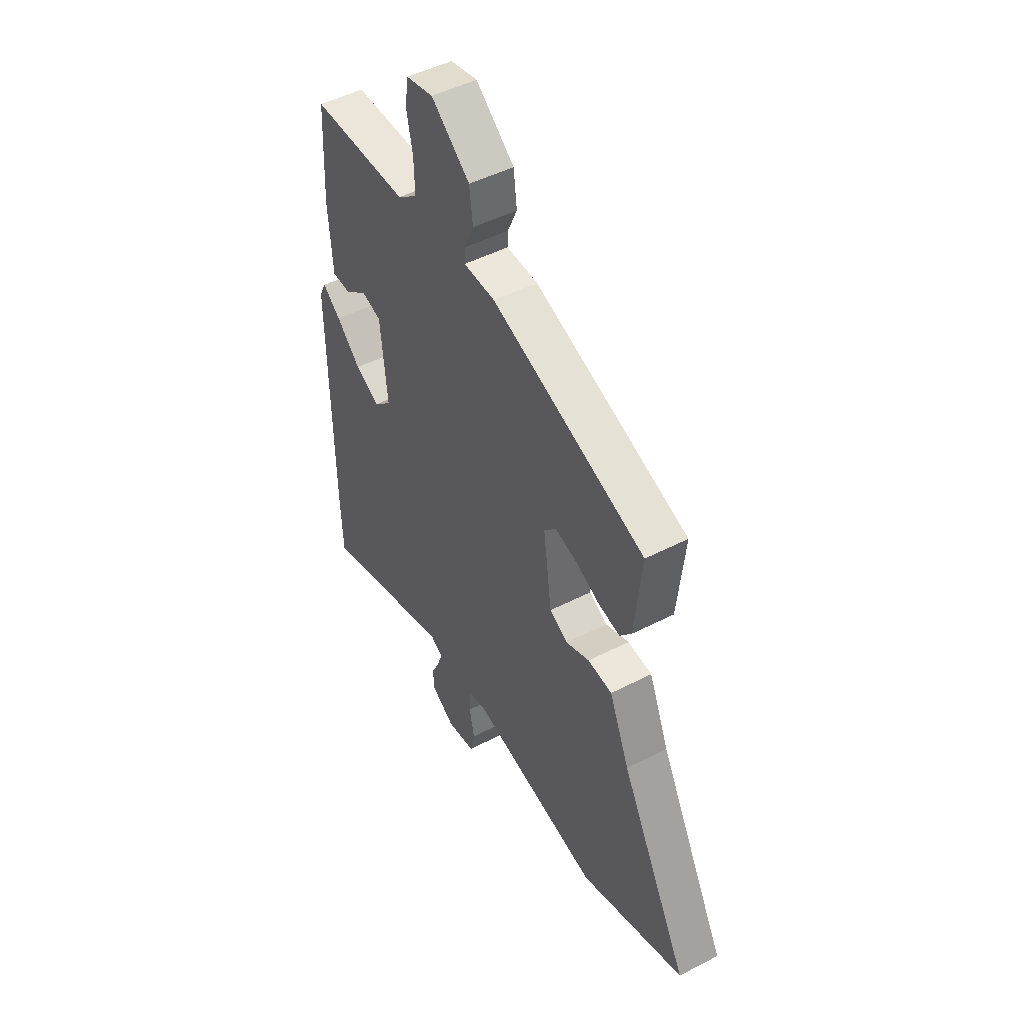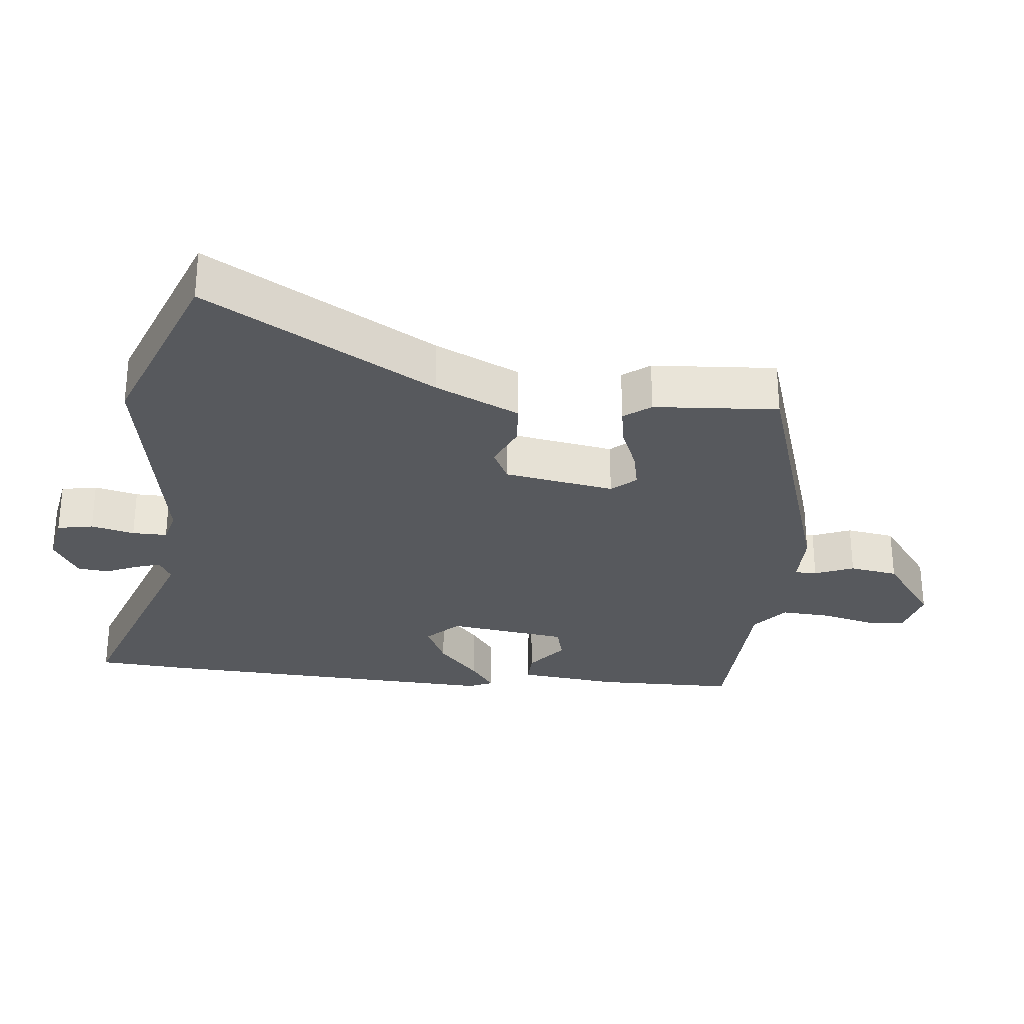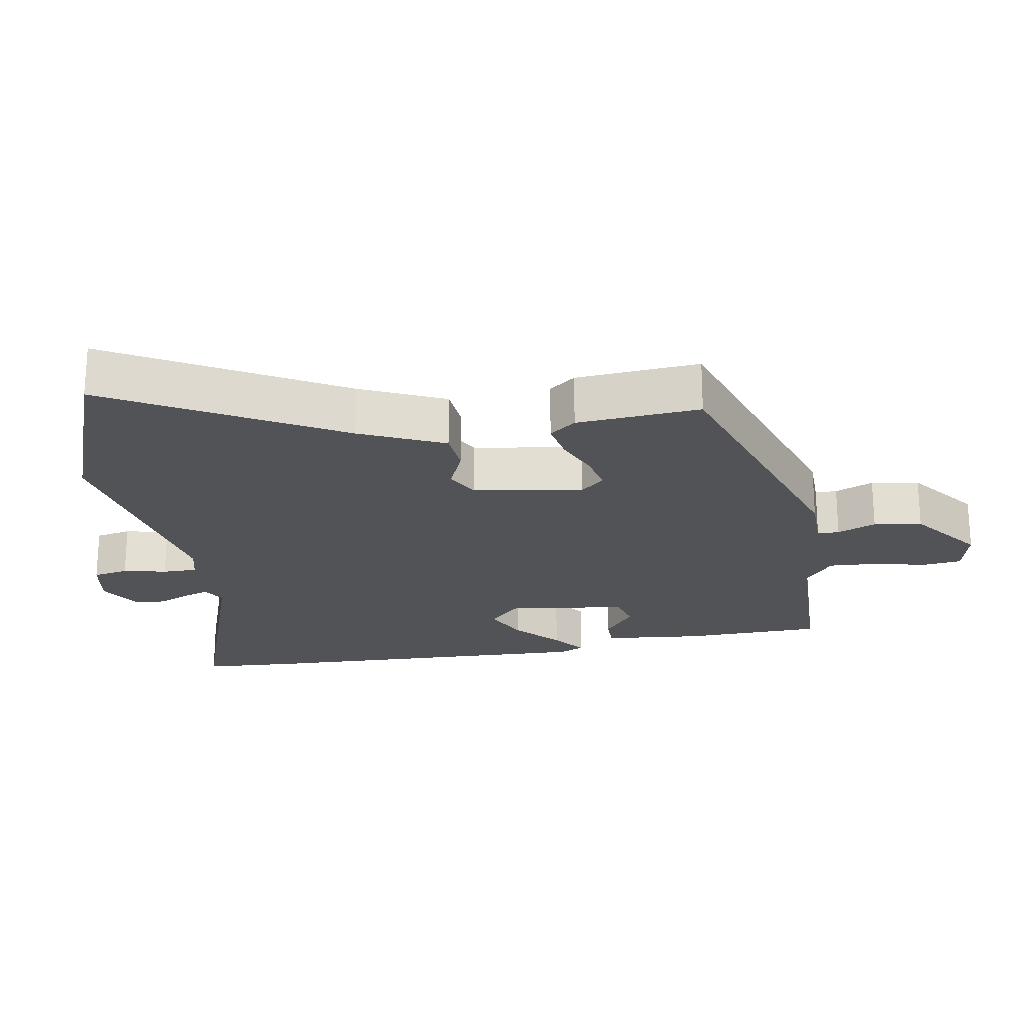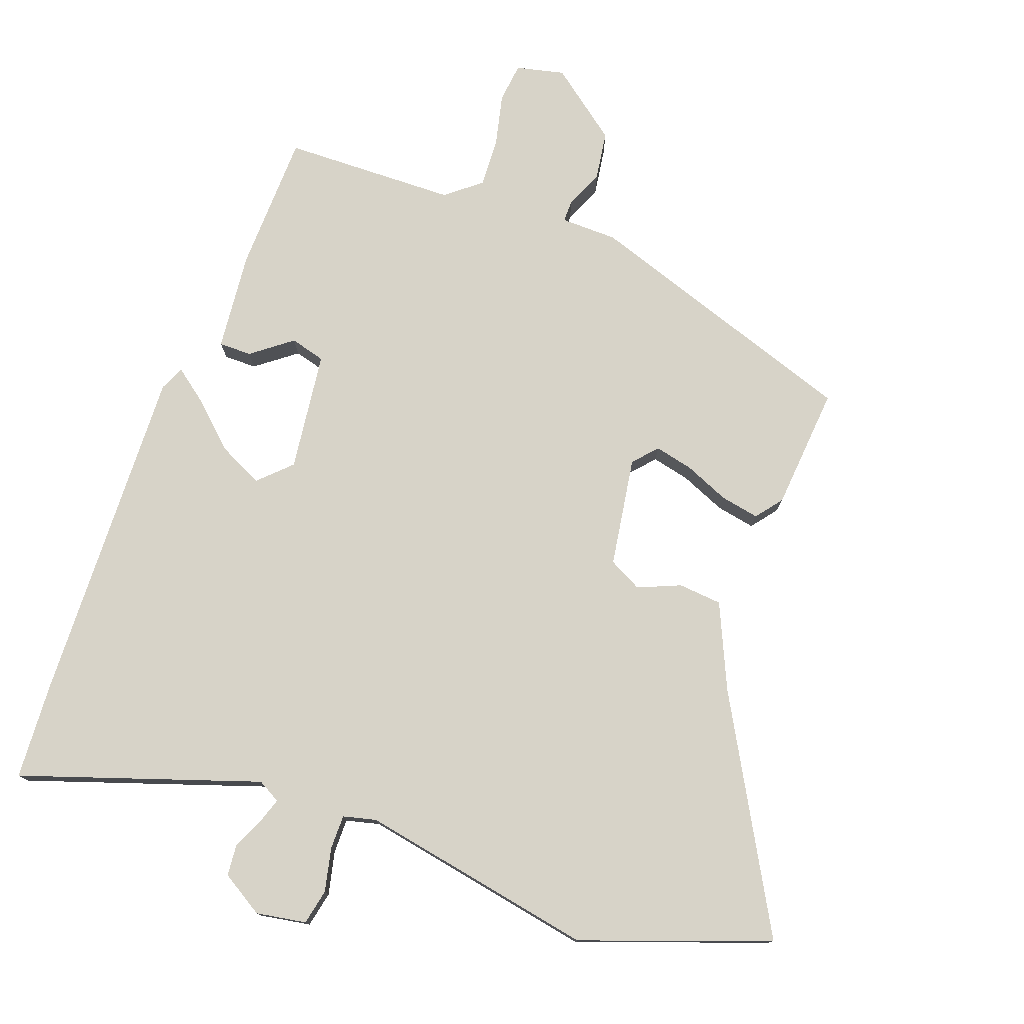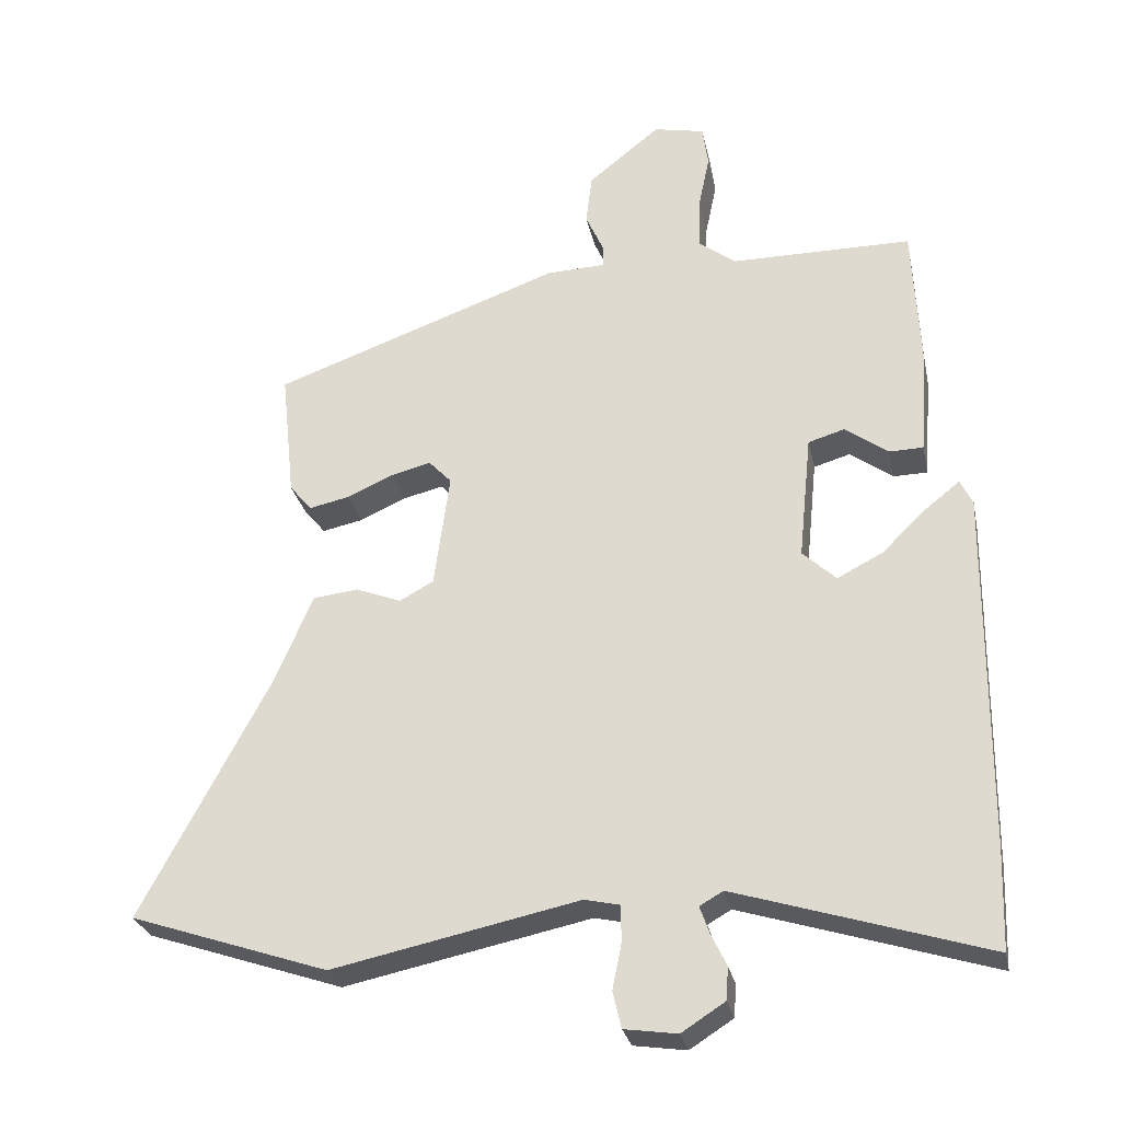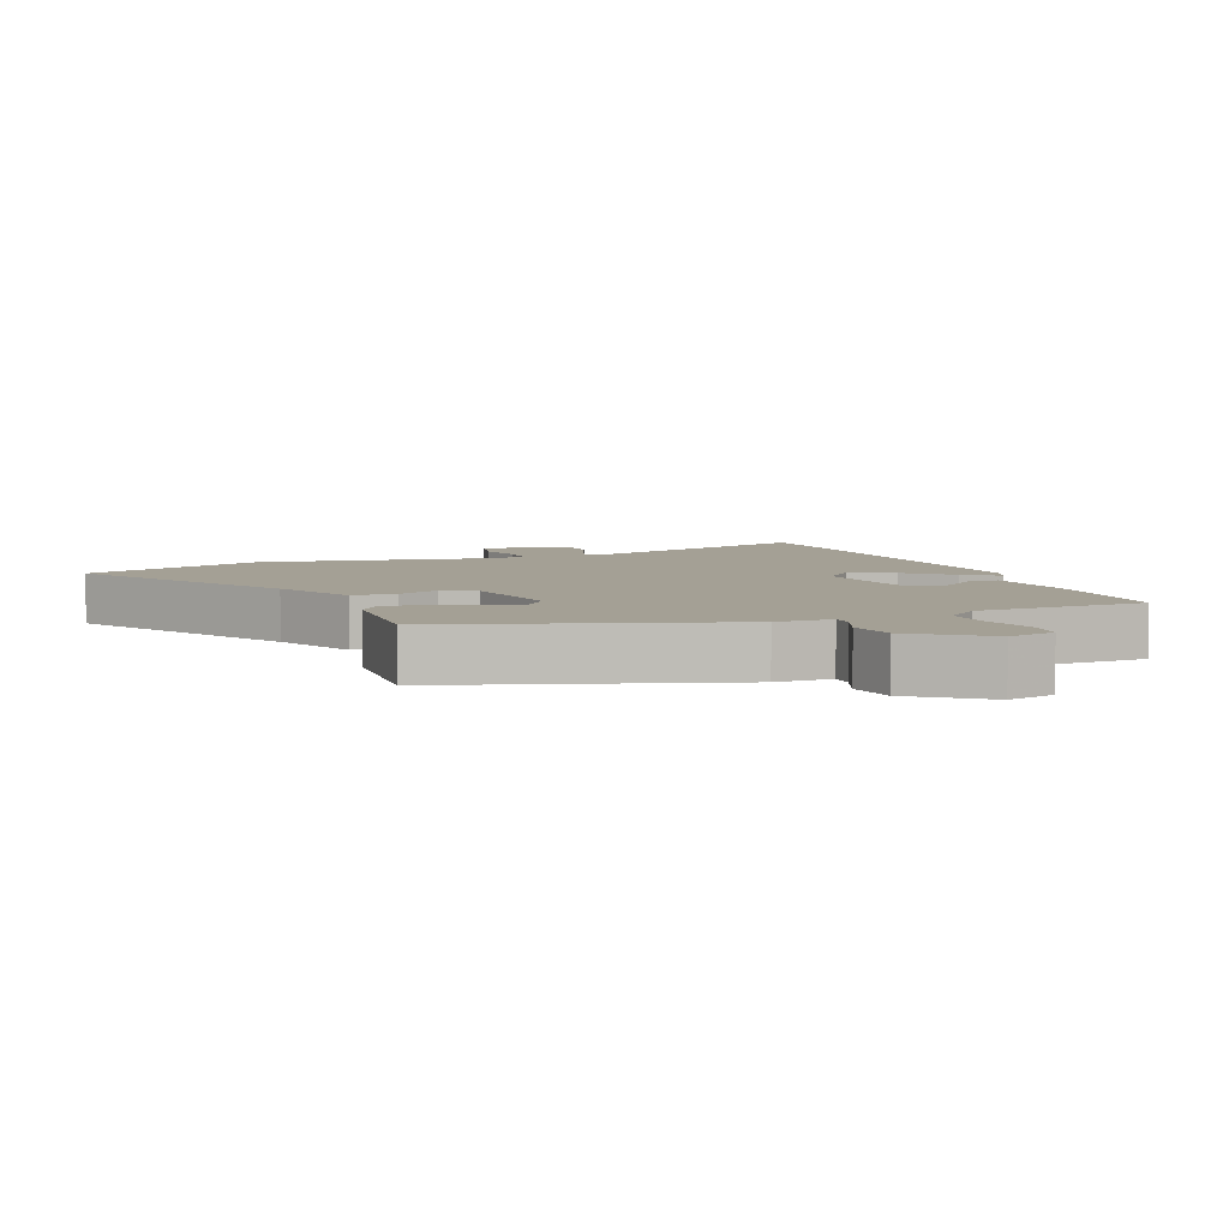
<metadata>
{"format":"obj","ext":"obj","renderer":"f3d","projection":"perspective","resolution":1024,"background":"white","views":[{"elev":48.2,"azim":-120.1,"up":"+Z"},{"elev":-29.0,"azim":-98.0,"up":"+Y"},{"elev":-22.4,"azim":-81.7,"up":"+Y"},{"elev":77.1,"azim":-161.2,"up":"+Y"},{"elev":-28.4,"azim":11.8,"up":"+Z"},{"elev":5.7,"azim":-23.7,"up":"+Y"}]}
</metadata>
<code>
v -0.493 0.07 0.387
v -0.088 0.07 0.532
v -0.005 0.07 0.535
v -0.006 0.07 0.567
v -0.031 0.07 0.623
v -0.022 0.07 0.694
v 0.079 0.07 0.775
v 0.15 0.07 0.76
v 0.158 0.07 0.702
v 0.142 0.07 0.625
v 0.14 0.07 0.553
v 0.192 0.07 0.513
v 0.446 0.07 0.512
v 0.456 0.07 0.308
v 0.445 0.07 0.162
v 0.397 0.07 0.161
v 0.337 0.07 0.205
v 0.286 0.07 0.19
v 0.268 0.07 0.014
v 0.315 0.07 -0.03
v 0.379 0.07 0.003
v 0.442 0.07 0.064
v 0.49 0.07 0.102
v 0.507 0.07 0.066
v 0.502 0.07 -0.439
v 0.497 0.07 -0.579
v 0.145 0.07 -0.469
v 0.112 0.07 -0.488
v 0.125 0.07 -0.525
v 0.147 0.07 -0.571
v 0.144 0.07 -0.617
v 0.083 0.07 -0.656
v 0.009 0.07 -0.645
v -0.003 0.07 -0.593
v 0.01 0.07 -0.529
v 0.009 0.07 -0.478
v -0.04 0.07 -0.467
v -0.385 0.07 -0.539
v -0.663 0.07 -0.445
v -0.483 0.07 -0.106
v -0.43 0.07 0.019
v -0.366 0.07 0.026
v -0.303 0.07 0.001
v -0.255 0.07 0.027
v -0.233 0.07 0.189
v -0.265 0.07 0.223
v -0.321 0.07 0.209
v -0.386 0.07 0.18
v -0.443 0.07 0.168
v -0.474 0.07 0.206
v -0.493 0 0.387
v -0.088 0 0.532
v -0.005 0 0.535
v -0.006 0 0.567
v -0.031 0 0.623
v -0.022 0 0.694
v 0.079 0 0.775
v 0.15 0 0.76
v 0.158 0 0.702
v 0.142 0 0.625
v 0.14 0 0.553
v 0.192 0 0.513
v 0.446 0 0.512
v 0.456 0 0.308
v 0.445 0 0.162
v 0.397 0 0.161
v 0.337 0 0.205
v 0.286 0 0.19
v 0.268 0 0.014
v 0.315 0 -0.03
v 0.379 0 0.003
v 0.442 0 0.064
v 0.49 0 0.102
v 0.507 0 0.066
v 0.502 0 -0.439
v 0.497 0 -0.579
v 0.145 0 -0.469
v 0.112 0 -0.488
v 0.125 0 -0.525
v 0.147 0 -0.571
v 0.144 0 -0.617
v 0.083 0 -0.656
v 0.009 0 -0.645
v -0.003 0 -0.593
v 0.01 0 -0.529
v 0.009 0 -0.478
v -0.04 0 -0.467
v -0.385 0 -0.539
v -0.663 0 -0.445
v -0.483 0 -0.106
v -0.43 0 0.019
v -0.366 0 0.026
v -0.303 0 0.001
v -0.255 0 0.027
v -0.233 0 0.189
v -0.265 0 0.223
v -0.321 0 0.209
v -0.386 0 0.18
v -0.443 0 0.168
v -0.474 0 0.206
f 1 2 3
f 50 1 3
f 49 50 3
f 48 49 3
f 47 48 3
f 46 47 3
f 45 46 3
f 44 45 3
f 40 41 42 43
f 40 43 44
f 39 40 44
f 38 39 44
f 37 38 44
f 36 37 44 3
f 33 34 35
f 32 33 35
f 31 32 35
f 30 31 35
f 29 30 35
f 28 29 35 36
f 27 28 36 3
f 25 26 27
f 24 25 27
f 23 24 27
f 22 23 27
f 21 22 27
f 20 21 27
f 19 20 27
f 27 3 4
f 19 27 4
f 18 19 4
f 15 16 17
f 14 15 17
f 13 14 17
f 12 13 17
f 18 4 5
f 17 18 5
f 12 17 5
f 11 12 5
f 8 9 10
f 7 8 10
f 6 7 10
f 5 6 10
f 5 10 11
f 53 52 51
f 53 51 100
f 53 100 99
f 53 99 98
f 53 98 97
f 53 97 96
f 53 96 95
f 53 95 94
f 93 92 91 90
f 94 93 90
f 94 90 89
f 94 89 88
f 94 88 87
f 53 94 87 86
f 85 84 83
f 85 83 82
f 85 82 81
f 85 81 80
f 85 80 79
f 86 85 79 78
f 53 86 78 77
f 77 76 75
f 77 75 74
f 77 74 73
f 77 73 72
f 77 72 71
f 77 71 70
f 77 70 69
f 54 53 77
f 54 77 69
f 54 69 68
f 67 66 65
f 67 65 64
f 67 64 63
f 67 63 62
f 55 54 68
f 55 68 67
f 55 67 62
f 55 62 61
f 60 59 58
f 60 58 57
f 60 57 56
f 60 56 55
f 61 60 55
f 1 51 52 2
f 2 52 53 3
f 3 53 54 4
f 4 54 55 5
f 5 55 56 6
f 6 56 57 7
f 7 57 58 8
f 8 58 59 9
f 9 59 60 10
f 10 60 61 11
f 11 61 62 12
f 12 62 63 13
f 13 63 64 14
f 14 64 65 15
f 15 65 66 16
f 16 66 67 17
f 17 67 68 18
f 18 68 69 19
f 19 69 70 20
f 20 70 71 21
f 21 71 72 22
f 22 72 73 23
f 23 73 74 24
f 24 74 75 25
f 25 75 76 26
f 26 76 77 27
f 27 77 78 28
f 28 78 79 29
f 29 79 80 30
f 30 80 81 31
f 31 81 82 32
f 32 82 83 33
f 33 83 84 34
f 34 84 85 35
f 35 85 86 36
f 36 86 87 37
f 37 87 88 38
f 38 88 89 39
f 39 89 90 40
f 40 90 91 41
f 41 91 92 42
f 42 92 93 43
f 43 93 94 44
f 44 94 95 45
f 45 95 96 46
f 46 96 97 47
f 47 97 98 48
f 48 98 99 49
f 49 99 100 50
f 50 100 51 1

</code>
